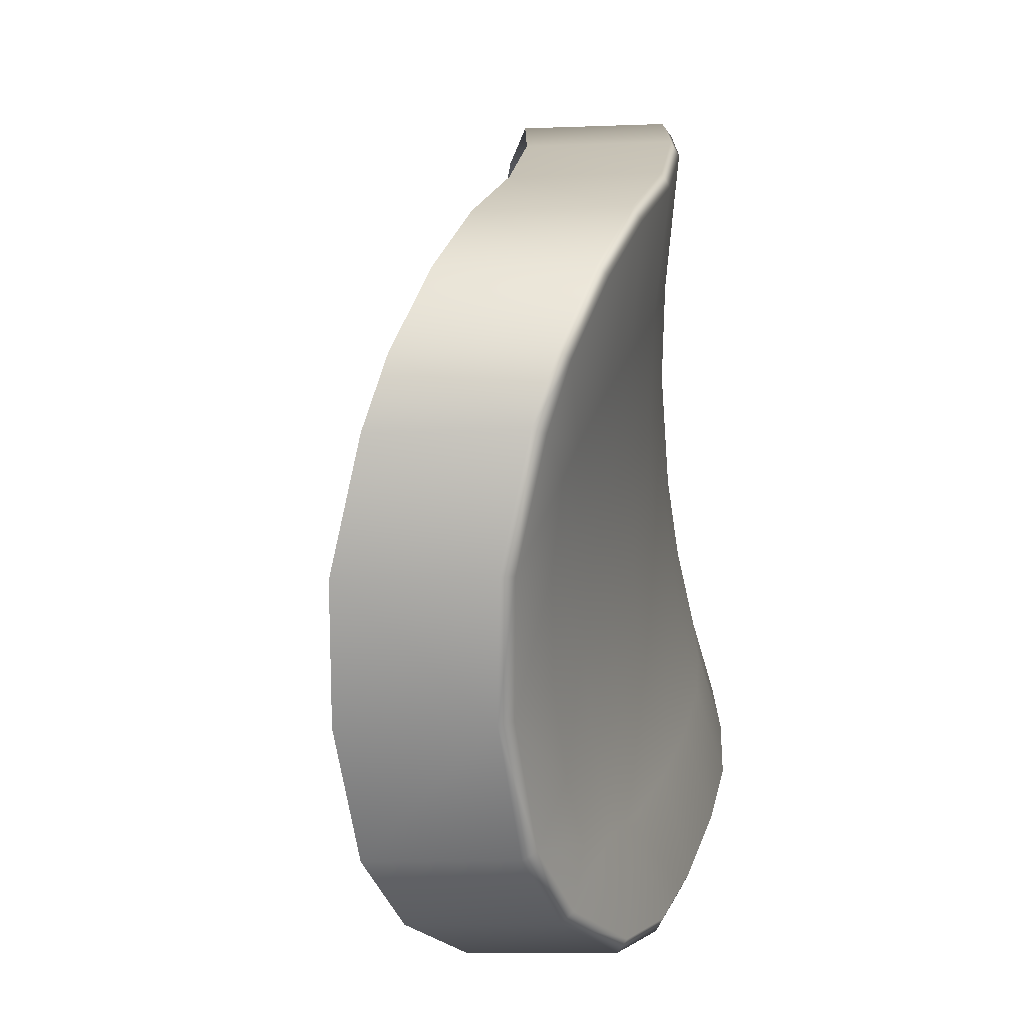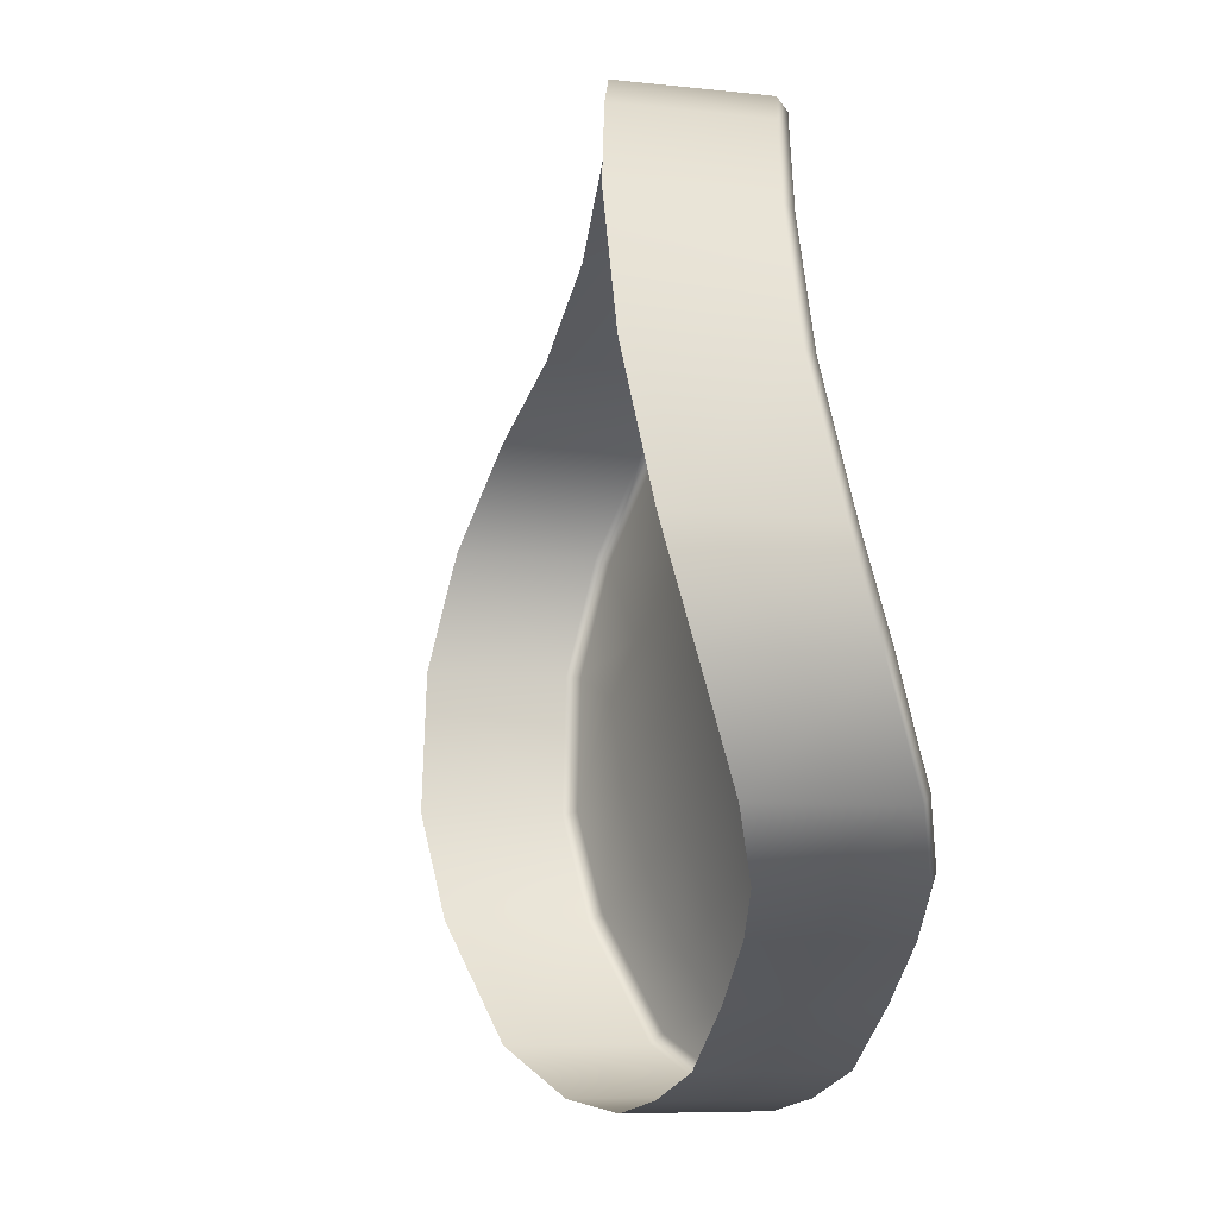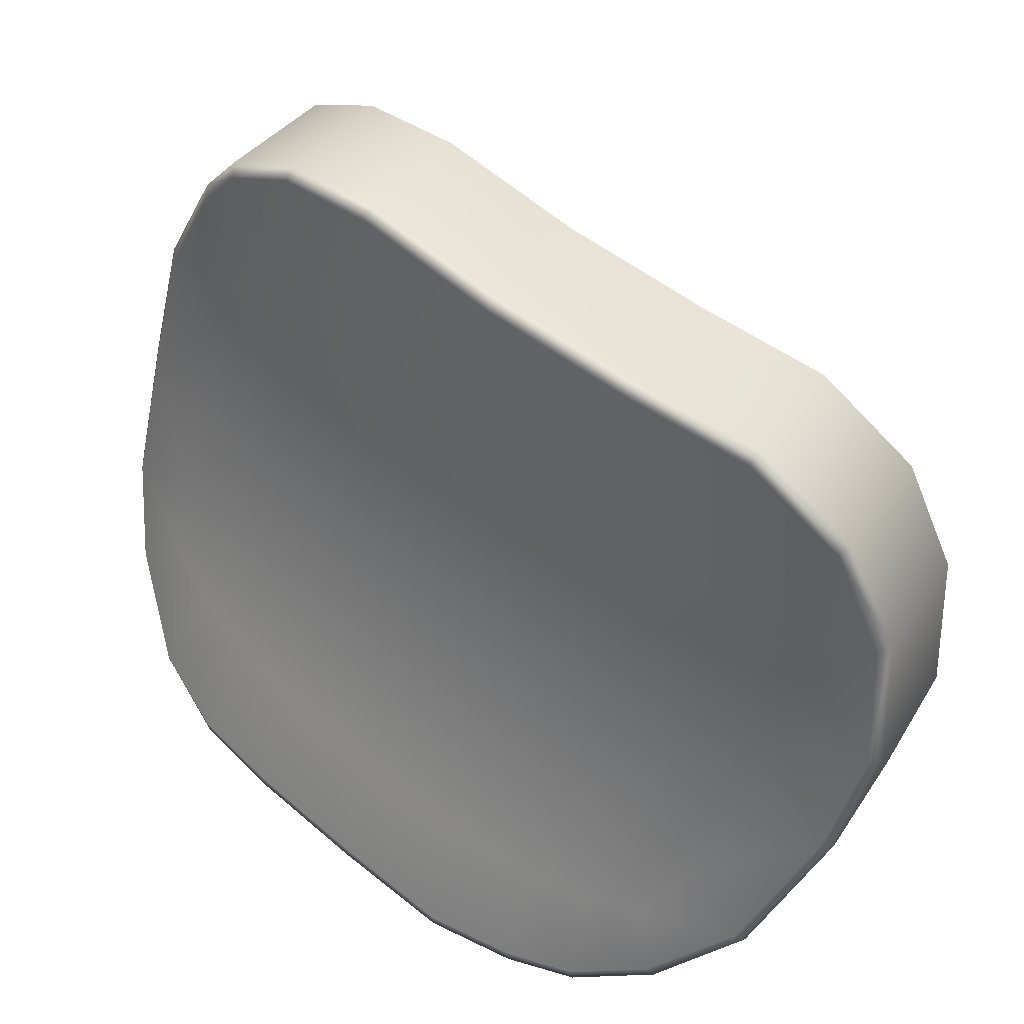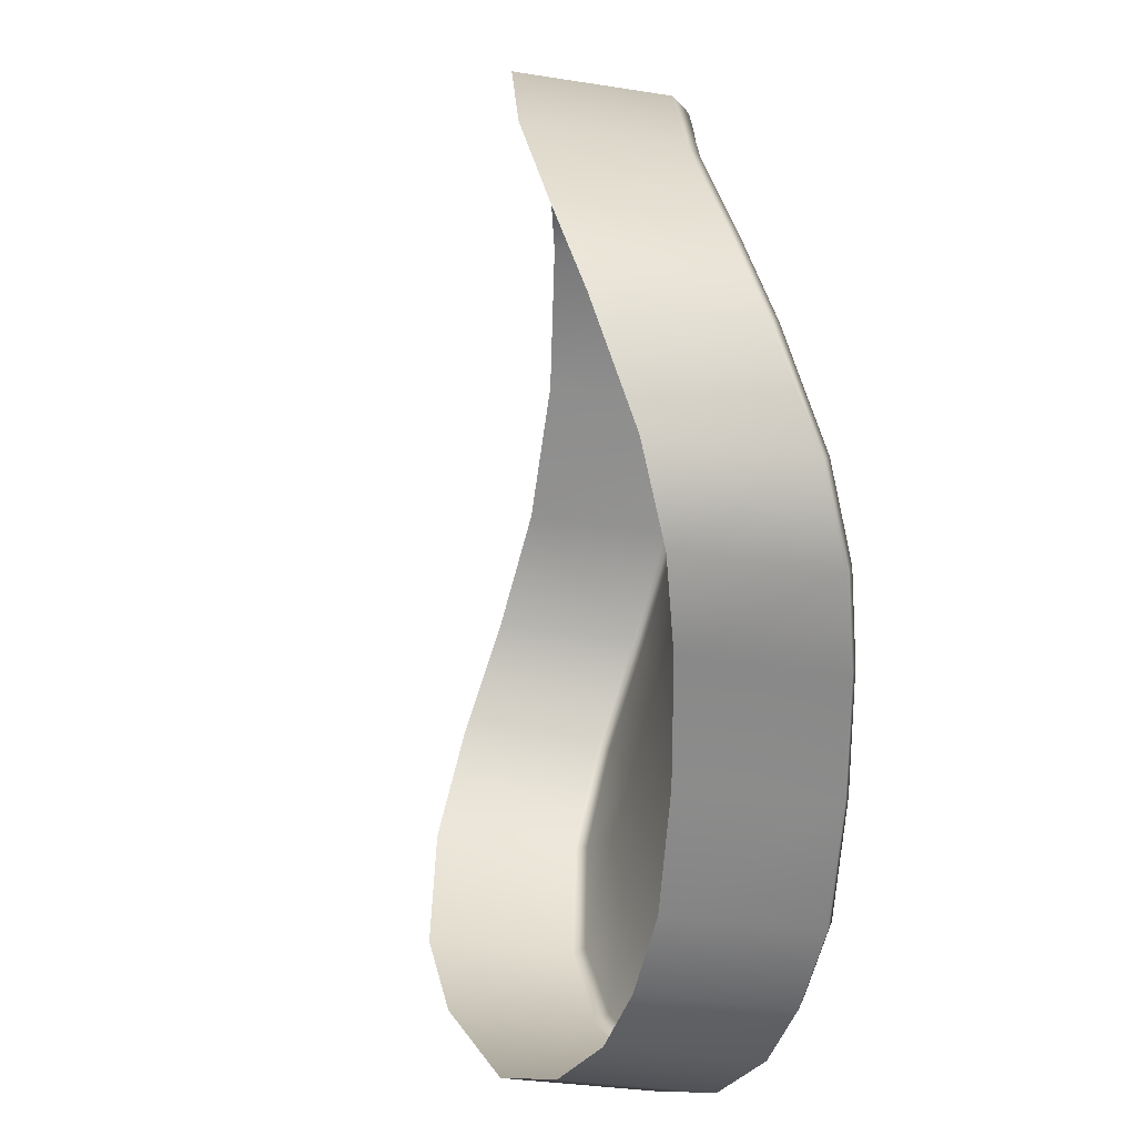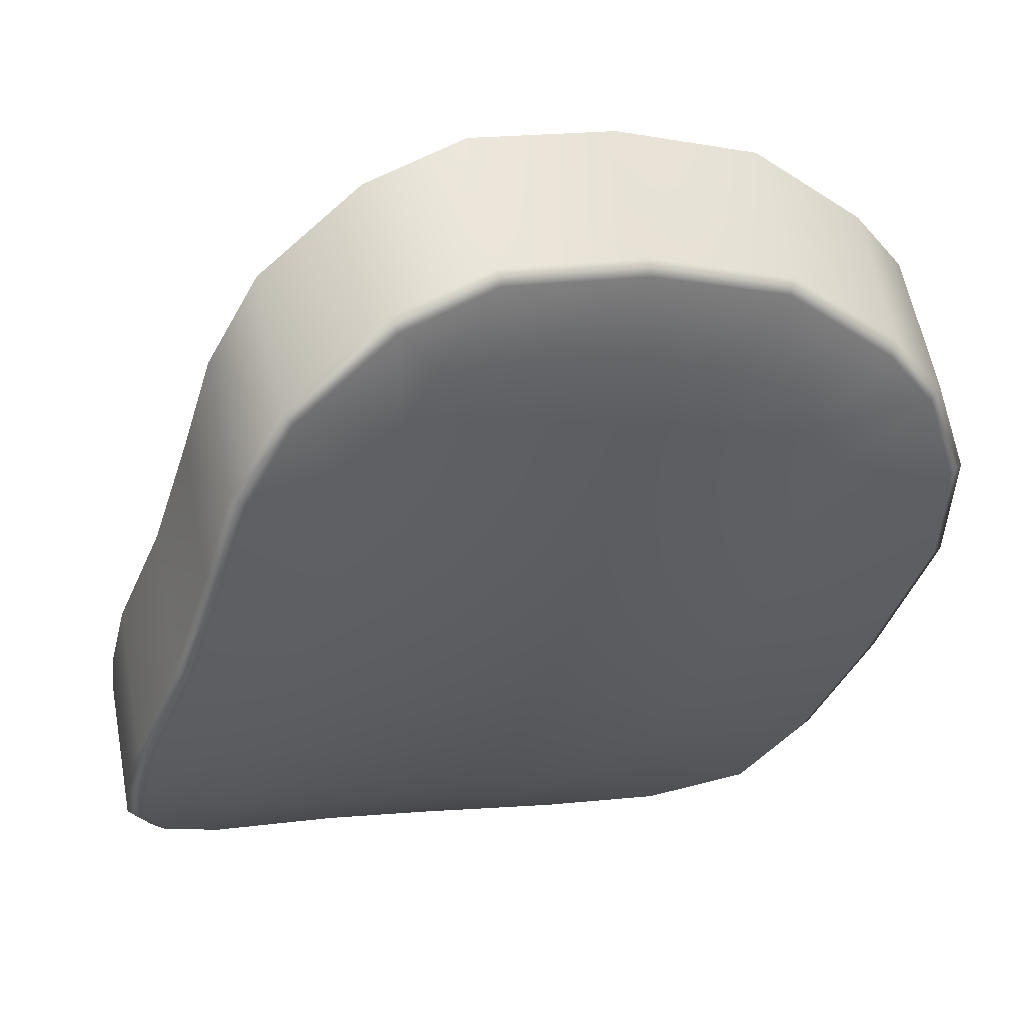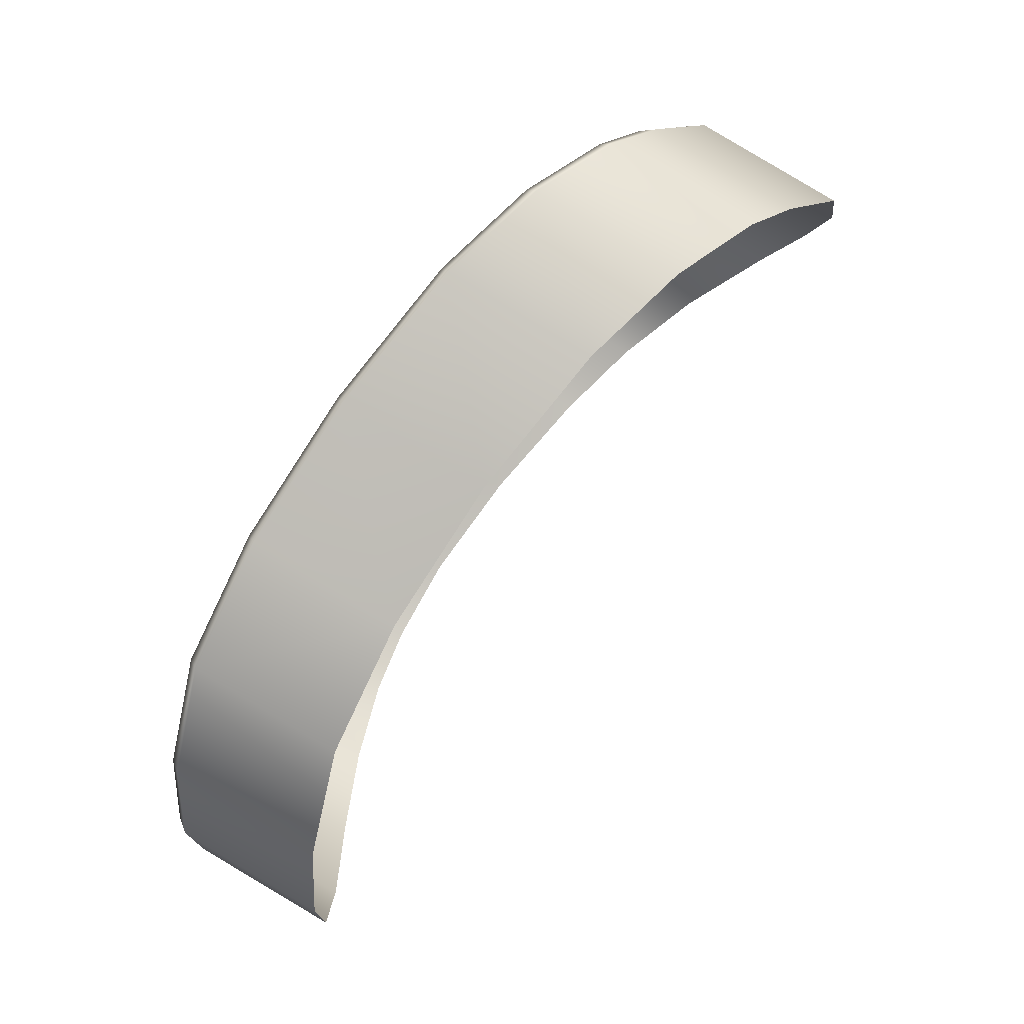
<metadata>
{"format":"obj","ext":"obj","renderer":"f3d","projection":"perspective","resolution":1024,"background":"white","views":[{"elev":35.4,"azim":-132.4,"up":"+Z"},{"elev":-18.7,"azim":-154.1,"up":"+Z"},{"elev":38.2,"azim":-17.6,"up":"+Z"},{"elev":-49.6,"azim":-147.9,"up":"+Z"},{"elev":13.1,"azim":-99.6,"up":"+Y"},{"elev":77.9,"azim":74.7,"up":"+Z"}]}
</metadata>
<code>
v -0.01875 -0.008575 0.1003
v -0.01889 -0.008588 0.1029
v -0.01962 -0.007068 0.1004
v -0.01982 -0.006915 0.1029
v -0.02023 -0.0059 0.1003
v -0.02048 -0.005473 0.1022
v -0.02085 -0.004758 0.09864
v -0.02053 -0.00528 0.1001
v -0.02136 -0.003479 0.09948
v -0.02083 -0.004632 0.1014
v -0.02123 -0.004447 0.09676
v -0.0218 -0.003064 0.09704
v -0.02232 -0.003091 0.09455
v -0.02164 -0.004397 0.09488
v -0.02254 -0.003754 0.0929
v -0.02195 -0.004518 0.09356
v -0.02167 -0.005458 0.09297
v -0.02248 -0.005139 0.09127
v -0.02115 -0.006704 0.09244
v -0.02203 -0.006535 0.09052
v -0.02039 -0.008151 0.09199
v -0.02127 -0.007989 0.09015
v -0.01939 -0.009756 0.09148
v -0.0201 -0.009856 0.08966
v -0.01884 -0.01155 0.08903
v -0.01824 -0.0113 0.09094
v -0.0177 -0.01269 0.08885
v -0.01716 -0.01245 0.09062
v -0.01671 -0.01347 0.08883
v -0.01622 -0.01329 0.09044
v -0.01471 -0.01412 0.09144
v -0.01546 -0.01387 0.09037
v -0.01398 -0.01481 0.0903
v -0.01544 -0.0142 0.08925
v -0.01384 -0.01441 0.09315
v -0.01262 -0.0152 0.09264
v -0.01326 -0.01464 0.09494
v -0.012 -0.0154 0.09465
v -0.01207 -0.01538 0.0972
v -0.01299 -0.01479 0.09649
v -0.01372 -0.01428 0.09739
v -0.01281 -0.01506 0.09921
v -0.01487 -0.01336 0.09838
v -0.01412 -0.01422 0.1007
v -0.01573 -0.01276 0.1015
v -0.01622 -0.01201 0.09914
v -0.01742 -0.01076 0.1022
v -0.01757 -0.01035 0.09978
v -0.01652 -0.01249 0.09236
v -0.01556 -0.0134 0.09195
v -0.01485 -0.01363 0.09366
v -0.01596 -0.0126 0.09427
v -0.01545 -0.01285 0.09628
v -0.0143 -0.01387 0.09555
v -0.01667 -0.01155 0.09695
v -0.01714 -0.01131 0.09486
v -0.01765 -0.01124 0.09285
v -0.01876 -0.009762 0.09341
v -0.01826 -0.009835 0.0954
v -0.01786 -0.01002 0.09753
v -0.01973 -0.008238 0.09388
v -0.01926 -0.008299 0.09586
v -0.01891 -0.008443 0.09798
v -0.02051 -0.00681 0.09429
v -0.02112 -0.005555 0.09466
v -0.02008 -0.006839 0.09622
v -0.02068 -0.005641 0.09651
v -0.01973 -0.007017 0.09827
v -0.02036 -0.005814 0.09843
v -0.01872 -0.008522 0.1031
v -0.01968 -0.006791 0.1031
v -0.02037 -0.005281 0.1024
v -0.02073 -0.004389 0.1015
v -0.02127 -0.003201 0.09956
v -0.02172 -0.002768 0.09705
v -0.02226 -0.002803 0.09448
v -0.0225 -0.003498 0.09274
v -0.02245 -0.004945 0.09104
v -0.02122 -0.007886 0.08987
v -0.02198 -0.006408 0.09025
v -0.02006 -0.00974 0.08938
v -0.0188 -0.01144 0.08875
v -0.01764 -0.01259 0.08857
v -0.01662 -0.01339 0.08855
v -0.01528 -0.01415 0.08899
v -0.01375 -0.01477 0.09011
v -0.01234 -0.01516 0.09252
v -0.0117 -0.01537 0.09461
v -0.01177 -0.01535 0.09726
v -0.01254 -0.01502 0.09936
v -0.01556 -0.01269 0.1017
v -0.01392 -0.01417 0.101
v -0.01724 -0.01071 0.1024
v -0.0168 -0.006661 0.103
v -0.01776 -0.004931 0.1029
v -0.01845 -0.00342 0.1023
v -0.01882 -0.002528 0.1014
v -0.01936 -0.001341 0.09939
v -0.01981 -0.000908 0.09688
v -0.02035 -0.000943 0.09431
v -0.02058 -0.001638 0.09257
v -0.02053 -0.003085 0.09086
v -0.02007 -0.004548 0.09007
v -0.01931 -0.006026 0.0897
v -0.01815 -0.00788 0.0892
v -0.01688 -0.009578 0.08858
v -0.01573 -0.01073 0.0884
v -0.0147 -0.01153 0.08837
v -0.01336 -0.01229 0.08882
v -0.01184 -0.01291 0.08994
v -0.01043 -0.0133 0.09234
v -0.009783 -0.01351 0.09444
v -0.009859 -0.01349 0.09708
v -0.01063 -0.01316 0.09918
v -0.012 -0.0123 0.1008
v -0.01364 -0.01083 0.1015
v -0.01533 -0.00885 0.1022
f 1 2 3
f 3 2 4
f 5 3 6
f 6 3 4
f 7 8 9
f 9 8 10
f 11 7 12
f 12 7 9
f 13 14 12
f 12 14 11
f 15 16 13
f 13 16 14
f 17 18 19
f 19 18 20
f 21 19 22
f 22 19 20
f 23 21 24
f 24 21 22
f 25 26 24
f 24 26 23
f 27 28 25
f 25 28 26
f 27 29 28
f 28 29 30
f 31 32 33
f 33 32 34
f 35 31 36
f 36 31 33
f 35 36 37
f 37 36 38
f 39 40 38
f 38 40 37
f 41 42 43
f 43 42 44
f 44 45 43
f 43 45 46
f 47 48 45
f 45 48 46
f 48 47 1
f 1 47 2
f 28 30 49
f 49 30 50
f 50 51 49
f 49 51 52
f 53 52 54
f 54 52 51
f 54 41 53
f 53 41 43
f 46 55 43
f 43 55 53
f 55 56 53
f 53 56 52
f 49 52 57
f 57 52 56
f 28 49 26
f 26 49 57
f 58 23 57
f 57 23 26
f 59 58 56
f 56 58 57
f 60 59 55
f 55 59 56
f 48 60 46
f 46 60 55
f 61 21 58
f 58 21 23
f 62 61 59
f 59 61 58
f 63 62 60
f 60 62 59
f 1 63 48
f 48 63 60
f 64 19 61
f 61 19 21
f 65 17 64
f 64 17 19
f 64 66 65
f 65 66 67
f 61 62 64
f 64 62 66
f 68 66 63
f 63 66 62
f 69 67 68
f 68 67 66
f 63 1 68
f 68 1 3
f 29 34 30
f 30 34 32
f 30 32 50
f 50 32 31
f 35 51 31
f 31 51 50
f 54 51 37
f 37 51 35
f 37 40 54
f 54 40 41
f 42 41 39
f 39 41 40
f 69 68 5
f 5 68 3
f 8 5 10
f 10 5 6
f 7 69 8
f 8 69 5
f 69 7 67
f 67 7 11
f 65 67 14
f 14 67 11
f 17 65 16
f 16 65 14
f 18 17 15
f 15 17 16
f 2 70 4
f 4 70 71
f 4 71 6
f 6 71 72
f 10 73 9
f 9 73 74
f 12 9 75
f 75 9 74
f 12 75 13
f 13 75 76
f 15 13 77
f 77 13 76
f 15 77 18
f 18 77 78
f 22 20 79
f 79 20 80
f 24 22 81
f 81 22 79
f 24 81 25
f 25 81 82
f 27 25 83
f 83 25 82
f 27 83 29
f 29 83 84
f 34 85 33
f 33 85 86
f 36 33 87
f 87 33 86
f 36 87 38
f 38 87 88
f 39 38 89
f 89 38 88
f 39 89 42
f 42 89 90
f 45 44 91
f 91 44 92
f 47 45 93
f 93 45 91
f 47 93 2
f 2 93 70
f 29 84 34
f 34 84 85
f 44 42 92
f 92 42 90
f 10 6 73
f 73 6 72
f 20 18 80
f 80 18 78
f 70 94 71
f 71 94 95
f 71 95 72
f 72 95 96
f 73 97 74
f 74 97 98
f 74 98 75
f 75 98 99
f 99 100 75
f 75 100 76
f 100 101 76
f 76 101 77
f 101 102 77
f 77 102 78
f 103 104 80
f 80 104 79
f 104 105 79
f 79 105 81
f 105 106 81
f 81 106 82
f 82 106 83
f 83 106 107
f 83 107 84
f 84 107 108
f 85 109 86
f 86 109 110
f 86 110 87
f 87 110 111
f 87 111 88
f 88 111 112
f 112 113 88
f 88 113 89
f 113 114 89
f 89 114 90
f 115 116 92
f 92 116 91
f 91 116 93
f 93 116 117
f 93 117 70
f 70 117 94
f 84 108 85
f 85 108 109
f 114 115 90
f 90 115 92
f 72 96 73
f 73 96 97
f 102 103 78
f 78 103 80

</code>
